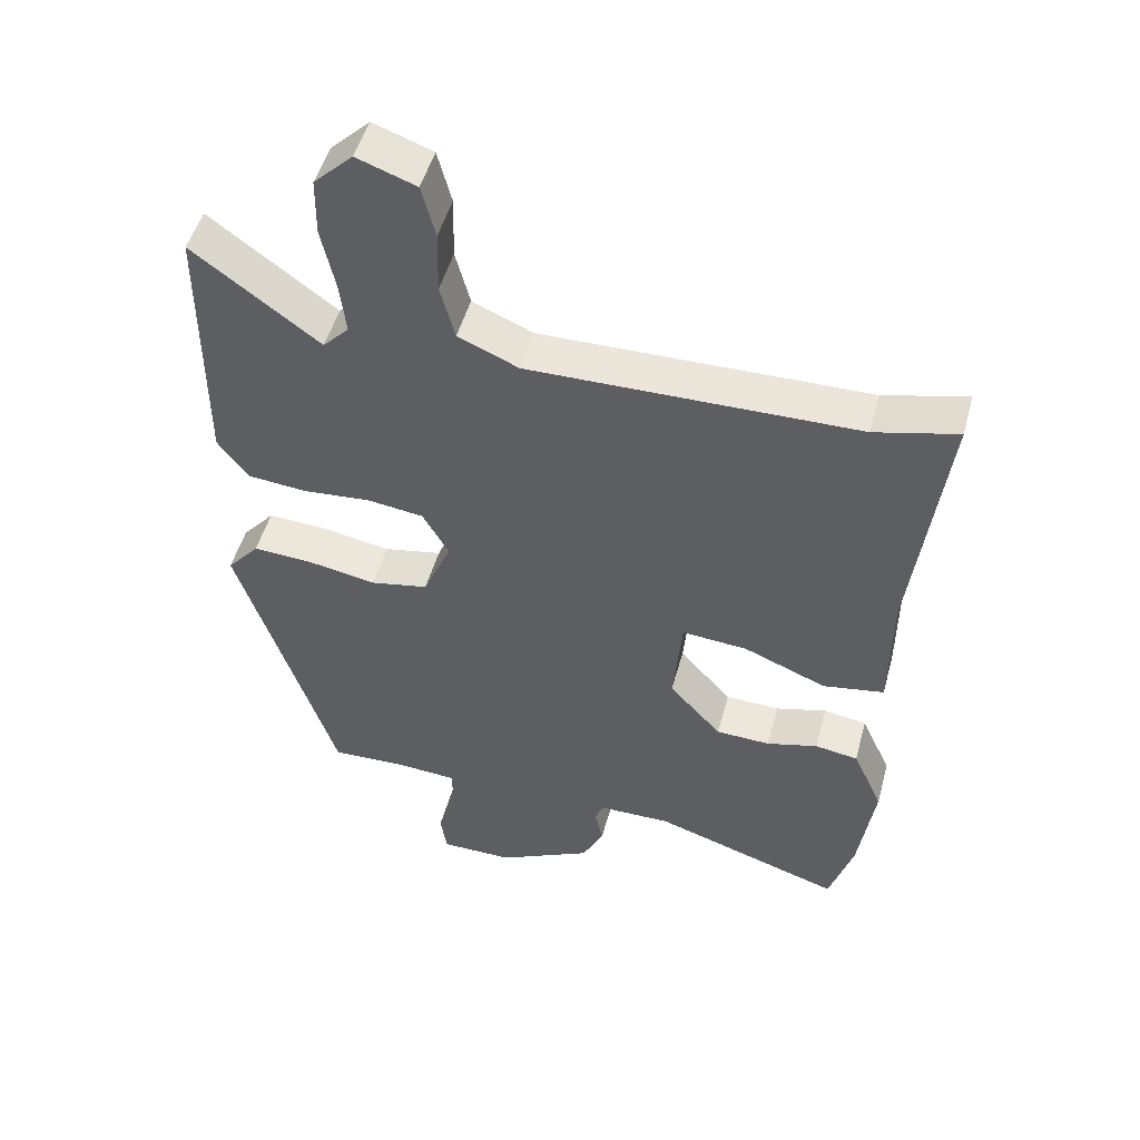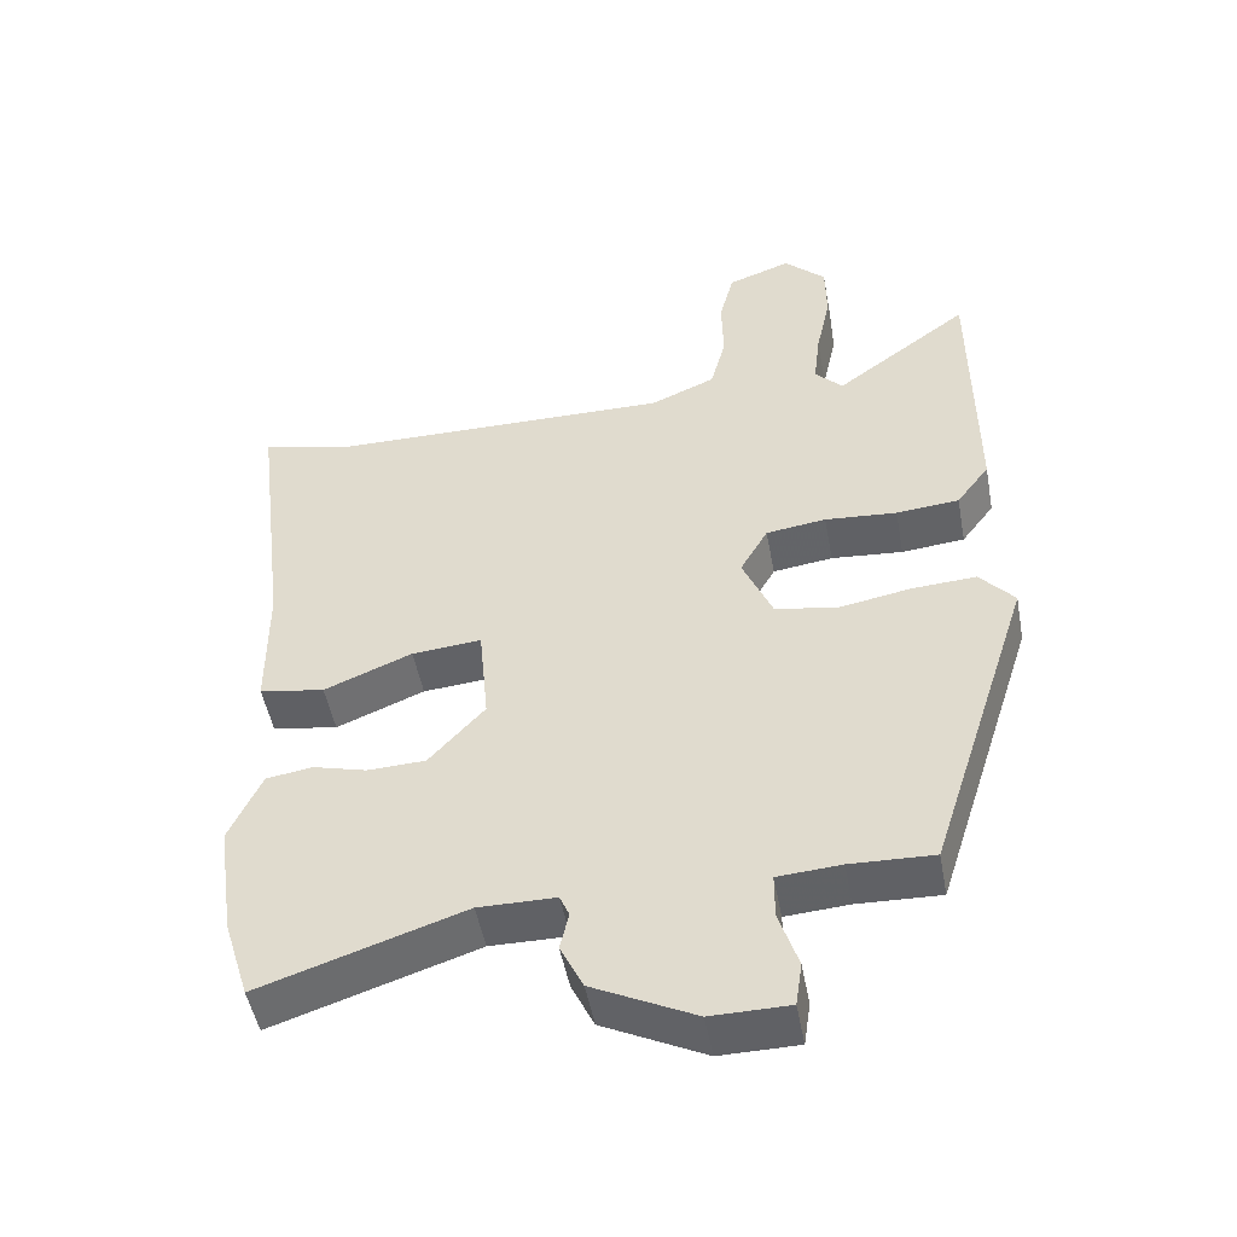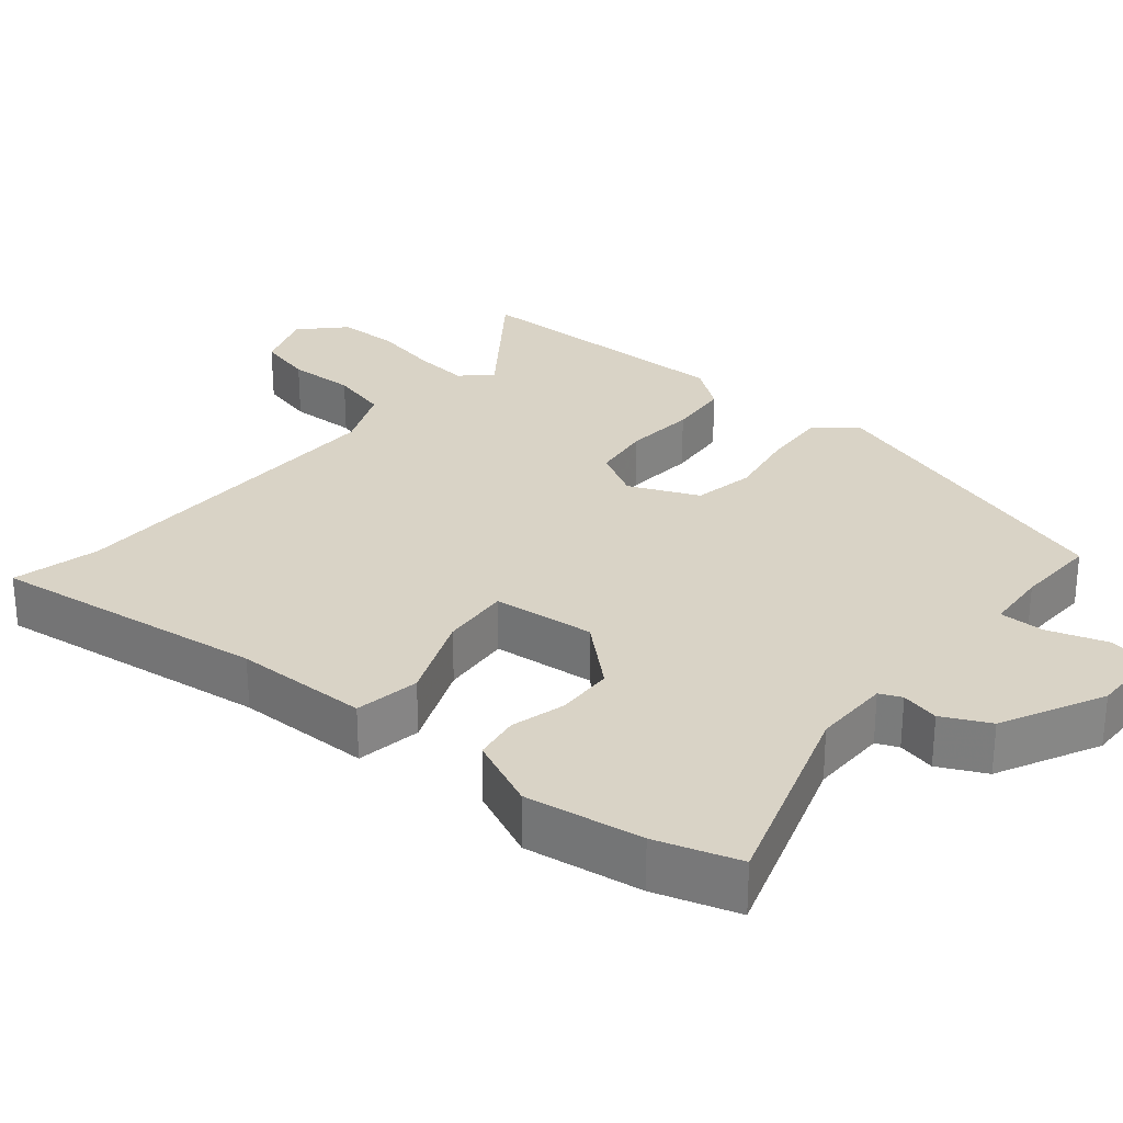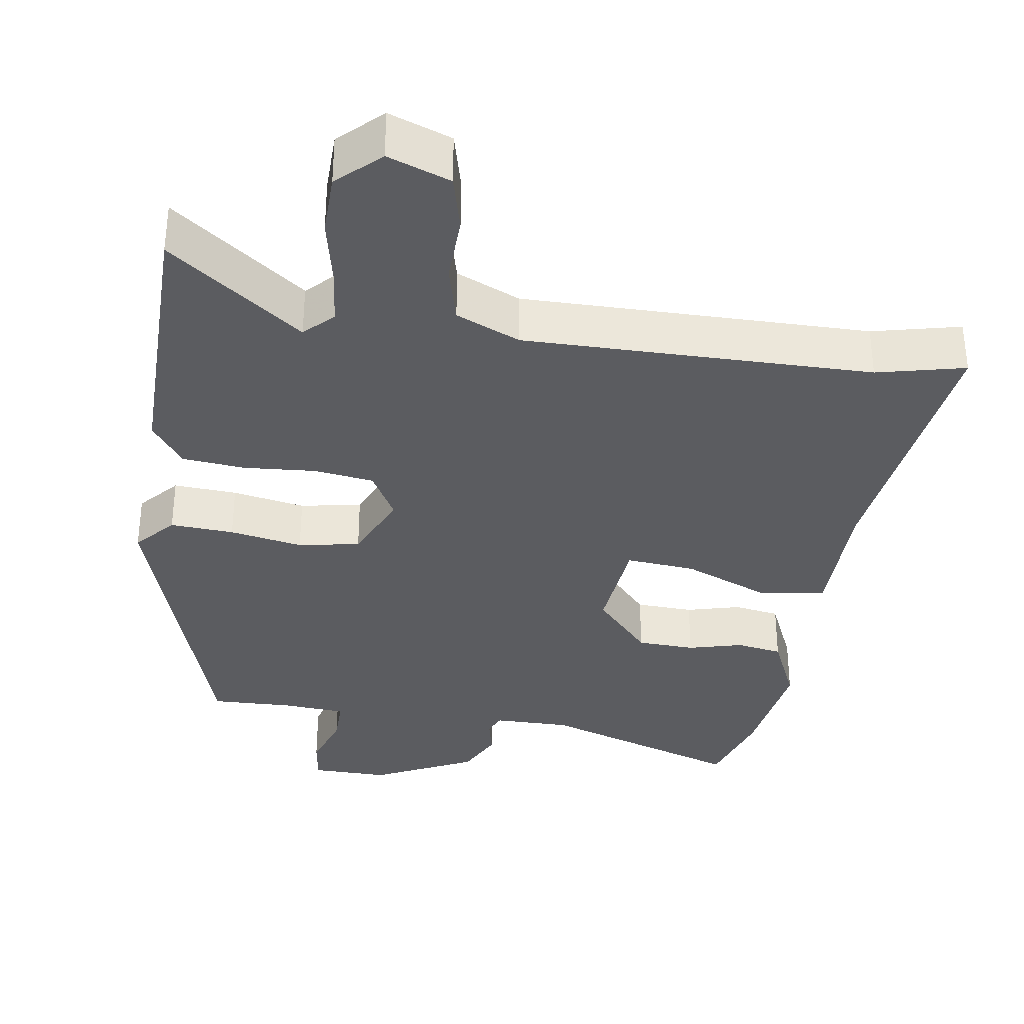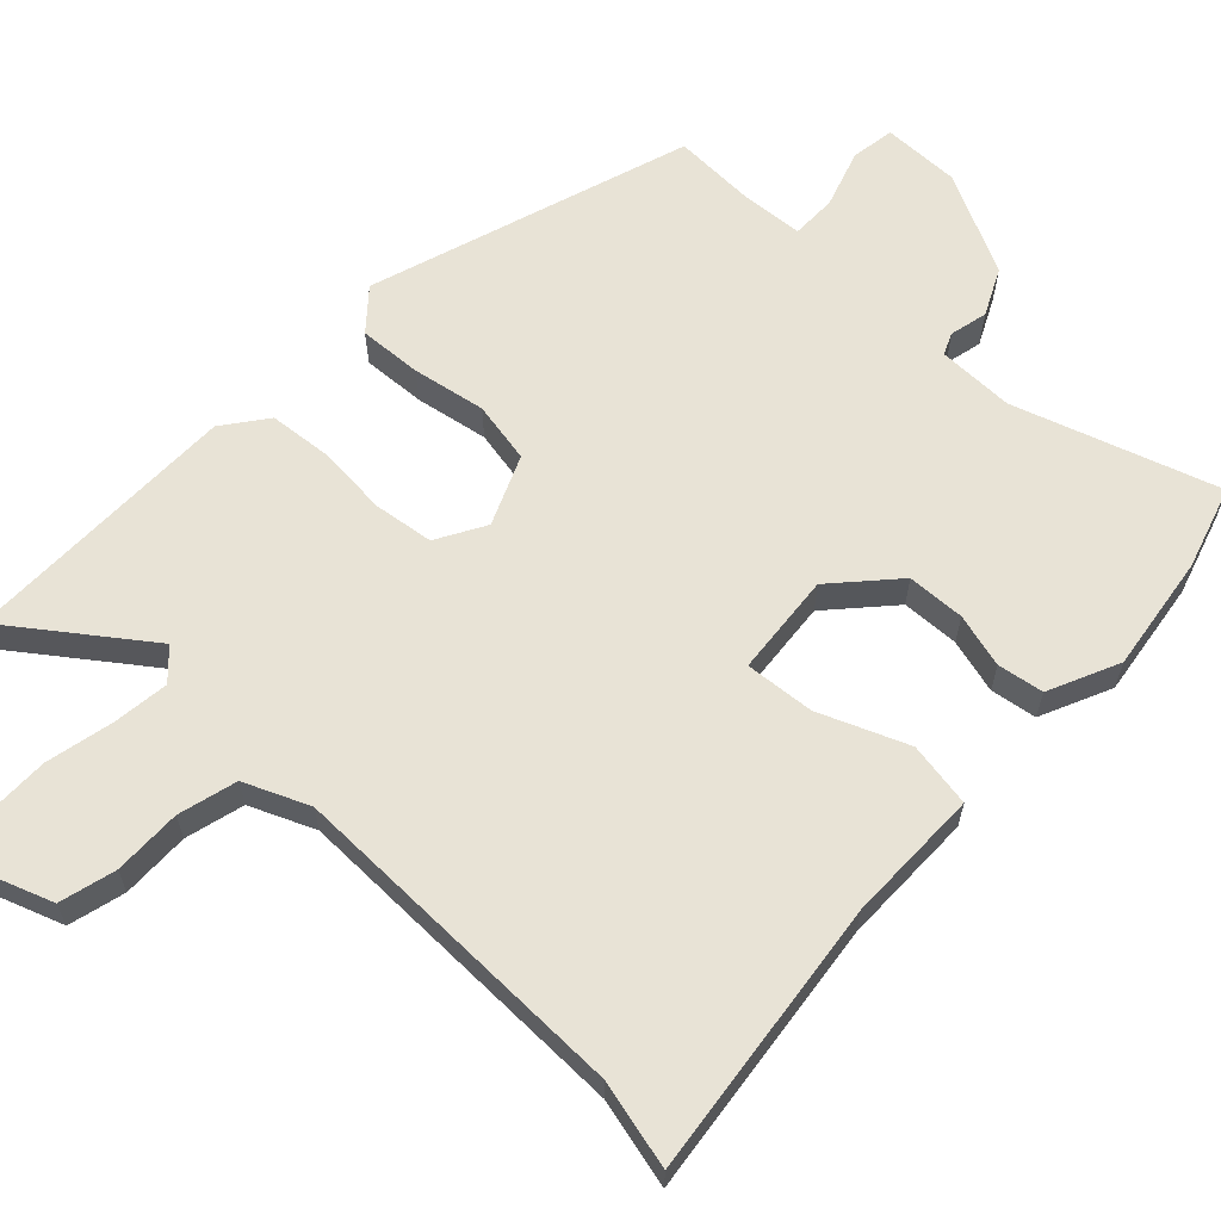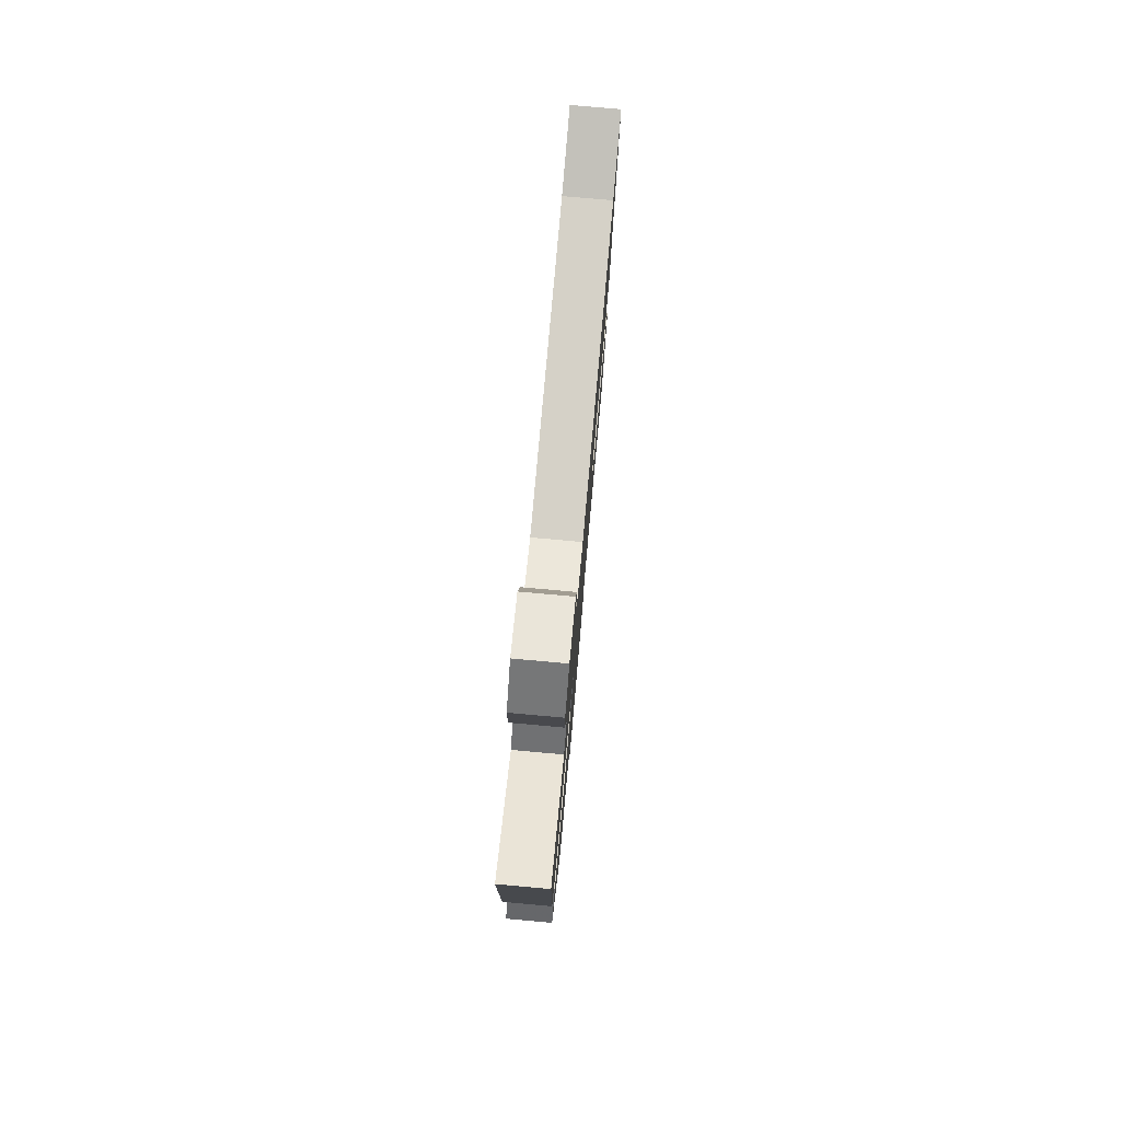
<metadata>
{"format":"obj","ext":"obj","renderer":"f3d","projection":"perspective","resolution":1024,"background":"white","views":[{"elev":49.7,"azim":15.1,"up":"+Z"},{"elev":-49.5,"azim":-169.5,"up":"+Z"},{"elev":28.3,"azim":129.6,"up":"+Y"},{"elev":-34.7,"azim":-9.0,"up":"+Y"},{"elev":62.5,"azim":43.6,"up":"+Y"},{"elev":78.7,"azim":-84.9,"up":"+Z"}]}
</metadata>
<code>
v -0.37 0.07 -0.514
v -0.512 0.07 -0.074
v -0.465 0.07 -0.02
v -0.378 0.07 -0.025
v -0.278 0.07 -0.043
v -0.194 0.07 -0.027
v -0.153 0.07 0.068
v -0.191 0.07 0.135
v -0.273 0.07 0.146
v -0.371 0.07 0.138
v -0.457 0.07 0.146
v -0.502 0.07 0.206
v -0.501 0.07 0.587
v -0.317 0.07 0.451
v -0.279 0.07 0.49
v -0.288 0.07 0.567
v -0.308 0.07 0.659
v -0.307 0.07 0.743
v -0.25 0.07 0.798
v -0.164 0.07 0.767
v -0.144 0.07 0.69
v -0.146 0.07 0.597
v -0.125 0.07 0.517
v -0.037 0.07 0.479
v 0.438 0.07 0.485
v 0.558 0.07 0.514
v 0.511 0.07 0.135
v 0.51 0.07 -0.049
v 0.421 0.07 -0.064
v 0.301 0.07 -0.015
v 0.206 0.07 -0.007
v 0.193 0.07 -0.147
v 0.269 0.07 -0.231
v 0.348 0.07 -0.234
v 0.422 0.07 -0.214
v 0.485 0.07 -0.224
v 0.529 0.07 -0.321
v 0.506 0.07 -0.481
v 0.471 0.07 -0.594
v 0.194 0.07 -0.503
v 0.089 0.07 -0.504
v 0.076 0.07 -0.534
v 0.088 0.07 -0.586
v 0.057 0.07 -0.65
v -0.082 0.07 -0.719
v -0.188 0.07 -0.718
v -0.197 0.07 -0.658
v -0.171 0.07 -0.578
v -0.171 0.07 -0.516
v -0.257 0.07 -0.51
v -0.37 0 -0.514
v -0.512 0 -0.074
v -0.465 0 -0.02
v -0.378 0 -0.025
v -0.278 0 -0.043
v -0.194 0 -0.027
v -0.153 0 0.068
v -0.191 0 0.135
v -0.273 0 0.146
v -0.371 0 0.138
v -0.457 0 0.146
v -0.502 0 0.206
v -0.501 0 0.587
v -0.317 0 0.451
v -0.279 0 0.49
v -0.288 0 0.567
v -0.308 0 0.659
v -0.307 0 0.743
v -0.25 0 0.798
v -0.164 0 0.767
v -0.144 0 0.69
v -0.146 0 0.597
v -0.125 0 0.517
v -0.037 0 0.479
v 0.438 0 0.485
v 0.558 0 0.514
v 0.511 0 0.135
v 0.51 0 -0.049
v 0.421 0 -0.064
v 0.301 0 -0.015
v 0.206 0 -0.007
v 0.193 0 -0.147
v 0.269 0 -0.231
v 0.348 0 -0.234
v 0.422 0 -0.214
v 0.485 0 -0.224
v 0.529 0 -0.321
v 0.506 0 -0.481
v 0.471 0 -0.594
v 0.194 0 -0.503
v 0.089 0 -0.504
v 0.076 0 -0.534
v 0.088 0 -0.586
v 0.057 0 -0.65
v -0.082 0 -0.719
v -0.188 0 -0.718
v -0.197 0 -0.658
v -0.171 0 -0.578
v -0.171 0 -0.516
v -0.257 0 -0.51
f 46 47 48
f 45 46 48
f 44 45 48
f 43 44 48
f 42 43 48
f 41 42 48 49
f 38 39 40
f 37 38 40
f 36 37 40
f 35 36 40
f 34 35 40
f 33 34 40 41
f 41 49 50
f 33 41 50
f 32 33 50
f 27 28 29 30
f 27 30 31
f 26 27 31
f 25 26 31
f 24 25 31
f 23 24 31 32
f 20 21 22
f 19 20 22
f 18 19 22
f 17 18 22
f 16 17 22
f 15 16 22 23
f 14 15 23 32
f 12 13 14
f 11 12 14
f 10 11 14
f 9 10 14
f 8 9 14
f 7 8 14 32
f 3 4 5
f 2 3 5
f 1 2 5
f 50 1 5
f 32 50 5
f 6 7 32
f 5 6 32
f 98 97 96
f 98 96 95
f 98 95 94
f 98 94 93
f 98 93 92
f 99 98 92 91
f 90 89 88
f 90 88 87
f 90 87 86
f 90 86 85
f 90 85 84
f 91 90 84 83
f 100 99 91
f 100 91 83
f 100 83 82
f 80 79 78 77
f 81 80 77
f 81 77 76
f 81 76 75
f 81 75 74
f 82 81 74 73
f 72 71 70
f 72 70 69
f 72 69 68
f 72 68 67
f 72 67 66
f 73 72 66 65
f 82 73 65 64
f 64 63 62
f 64 62 61
f 64 61 60
f 64 60 59
f 64 59 58
f 82 64 58 57
f 55 54 53
f 55 53 52
f 55 52 51
f 55 51 100
f 55 100 82
f 82 57 56
f 82 56 55
f 1 51 52 2
f 2 52 53 3
f 3 53 54 4
f 4 54 55 5
f 5 55 56 6
f 6 56 57 7
f 7 57 58 8
f 8 58 59 9
f 9 59 60 10
f 10 60 61 11
f 11 61 62 12
f 12 62 63 13
f 13 63 64 14
f 14 64 65 15
f 15 65 66 16
f 16 66 67 17
f 17 67 68 18
f 18 68 69 19
f 19 69 70 20
f 20 70 71 21
f 21 71 72 22
f 22 72 73 23
f 23 73 74 24
f 24 74 75 25
f 25 75 76 26
f 26 76 77 27
f 27 77 78 28
f 28 78 79 29
f 29 79 80 30
f 30 80 81 31
f 31 81 82 32
f 32 82 83 33
f 33 83 84 34
f 34 84 85 35
f 35 85 86 36
f 36 86 87 37
f 37 87 88 38
f 38 88 89 39
f 39 89 90 40
f 40 90 91 41
f 41 91 92 42
f 42 92 93 43
f 43 93 94 44
f 44 94 95 45
f 45 95 96 46
f 46 96 97 47
f 47 97 98 48
f 48 98 99 49
f 49 99 100 50
f 50 100 51 1

</code>
